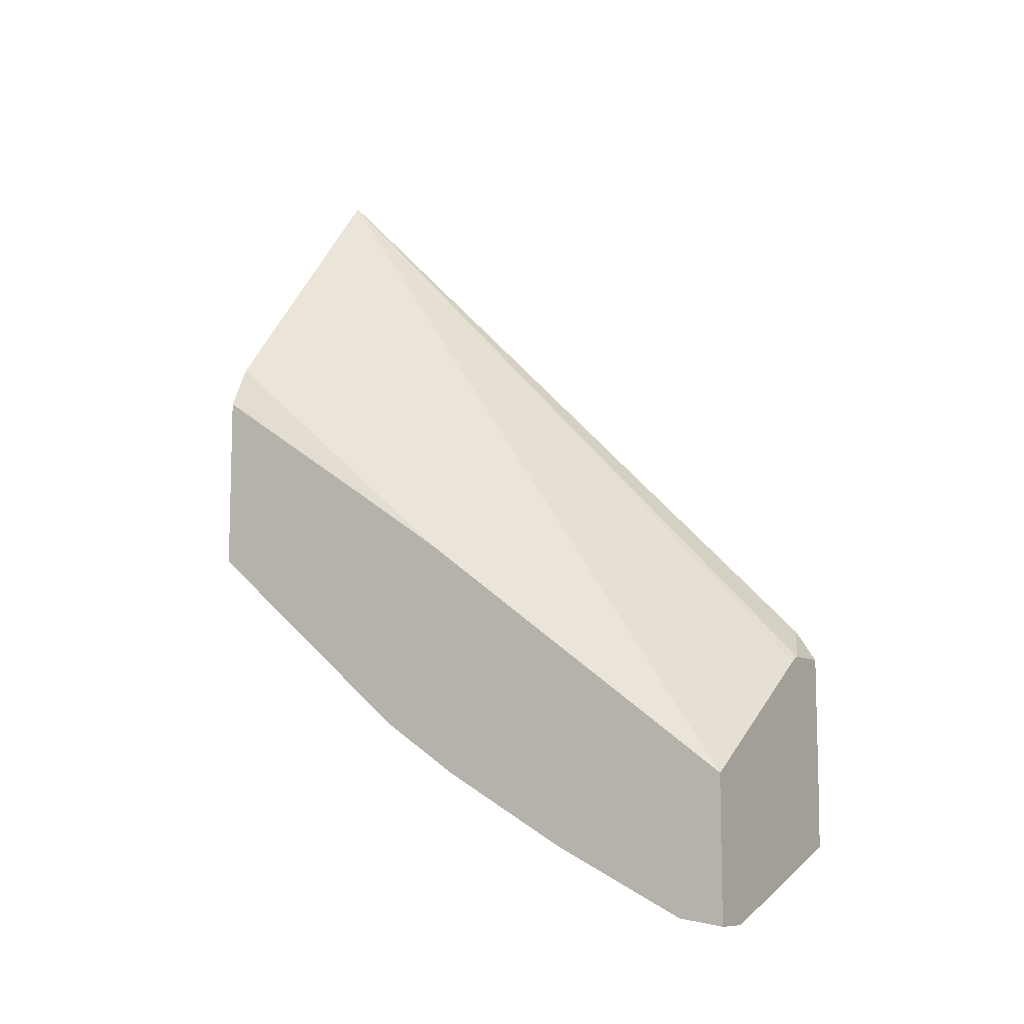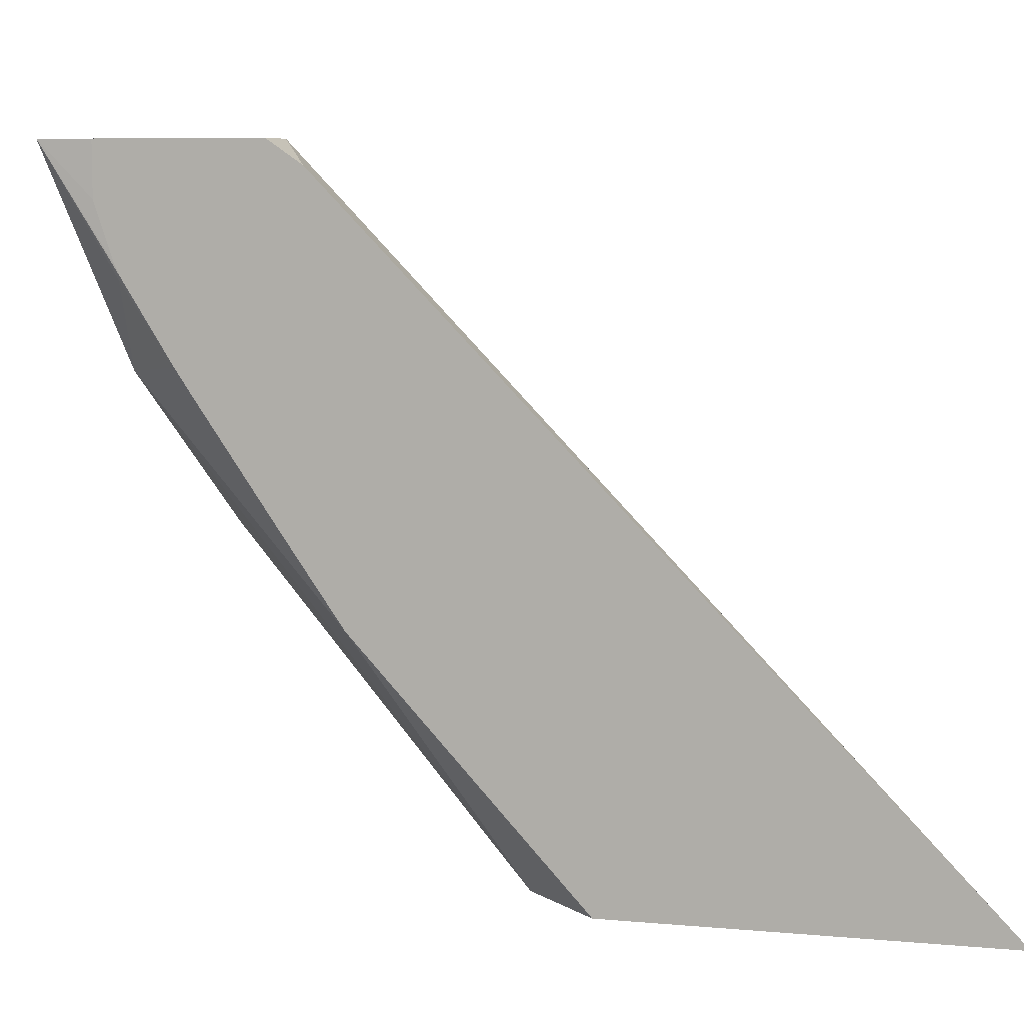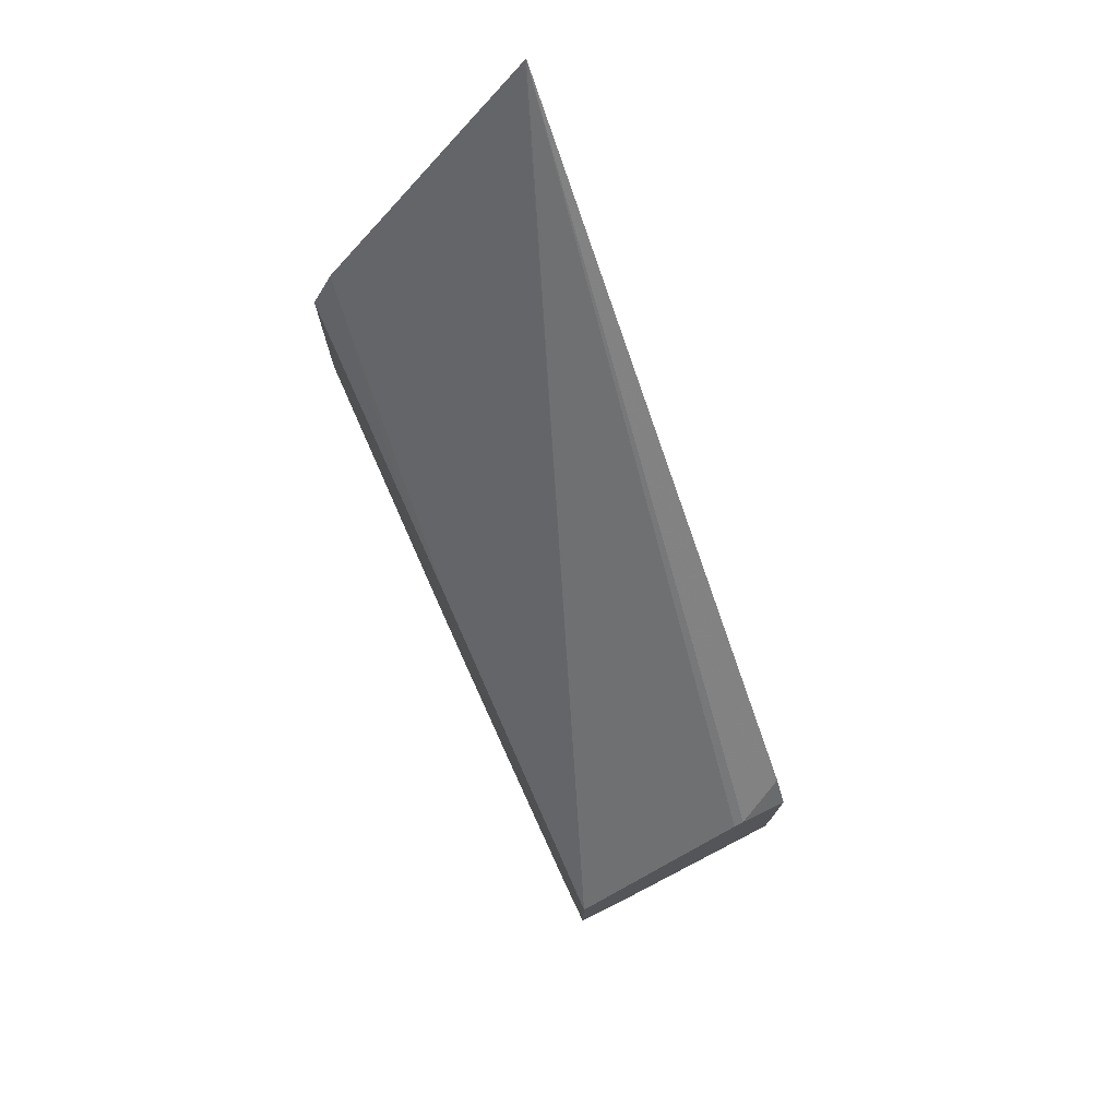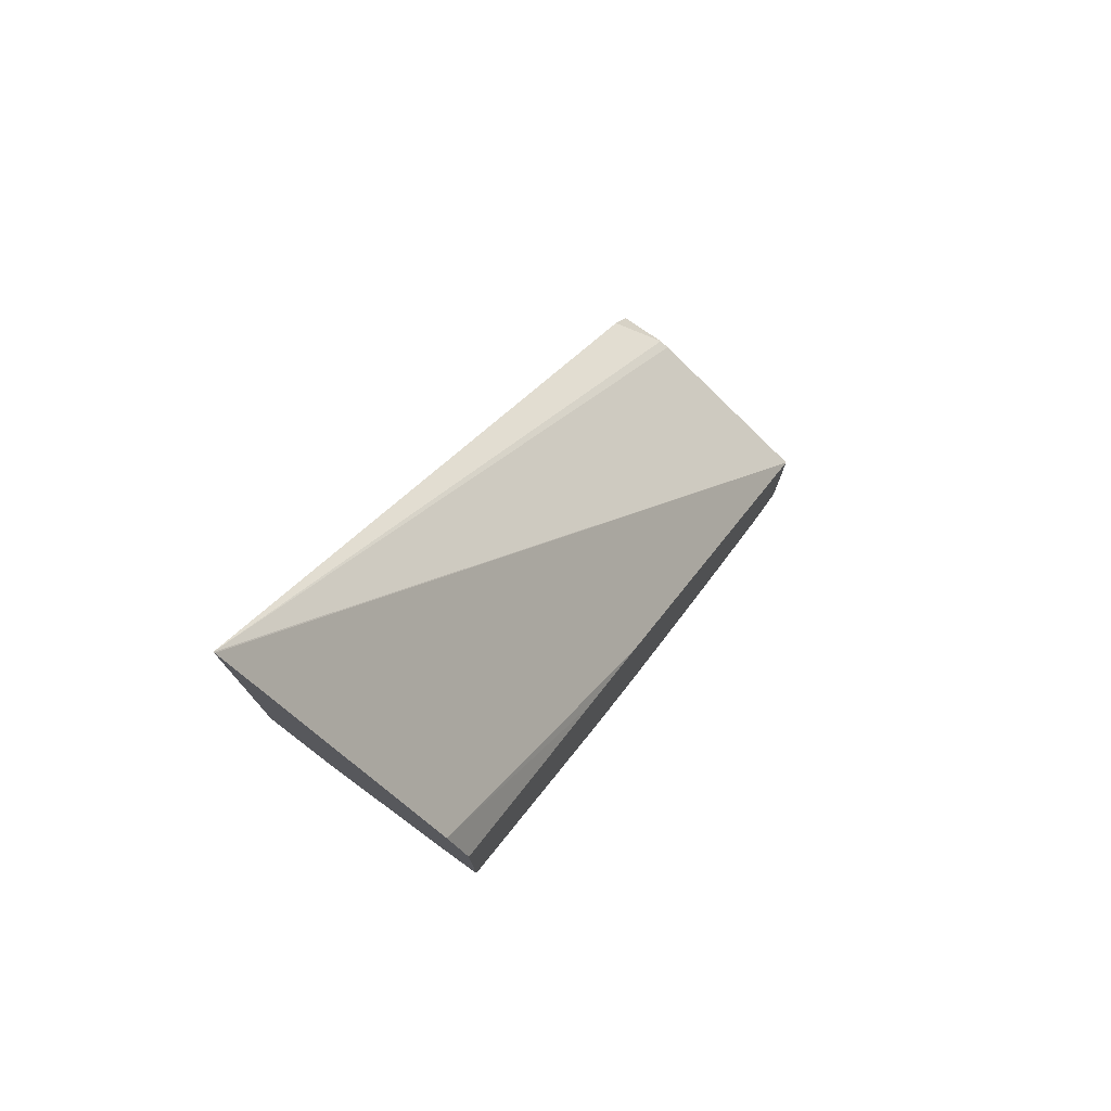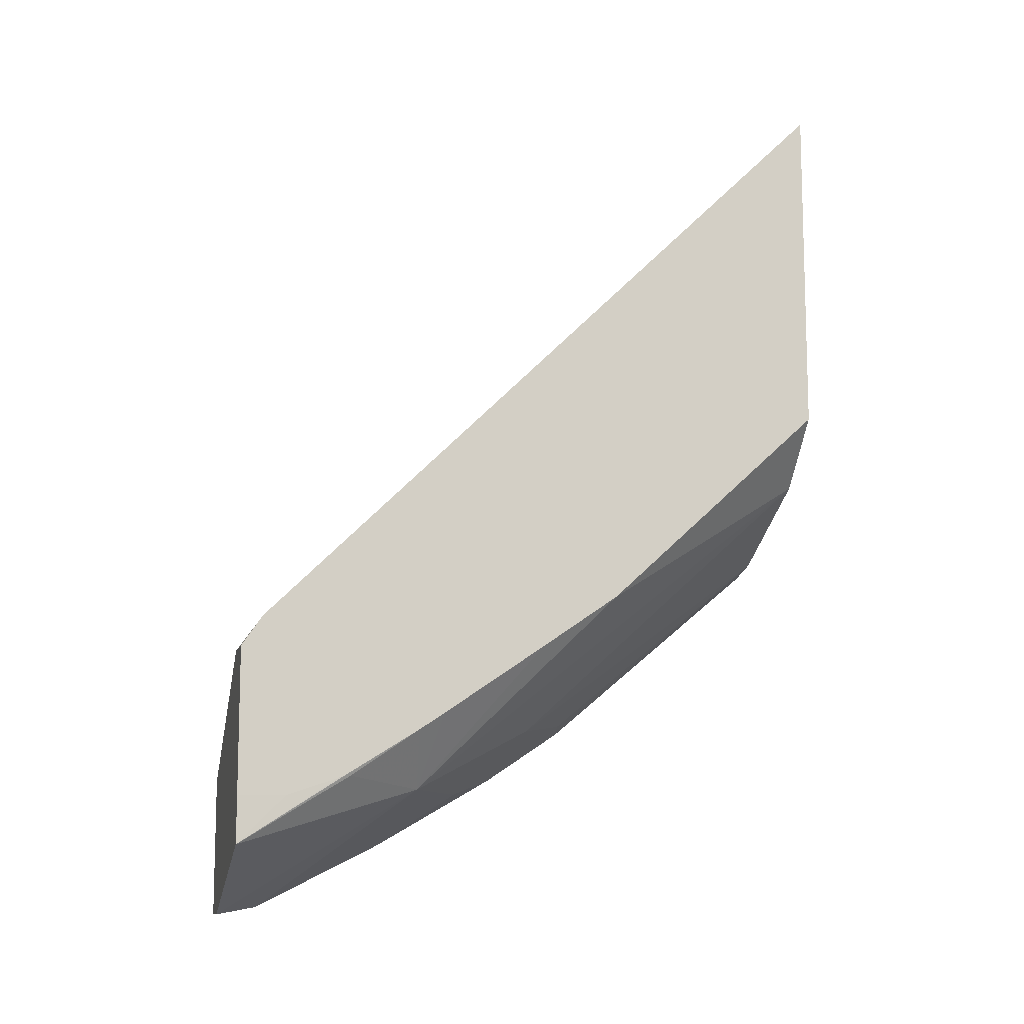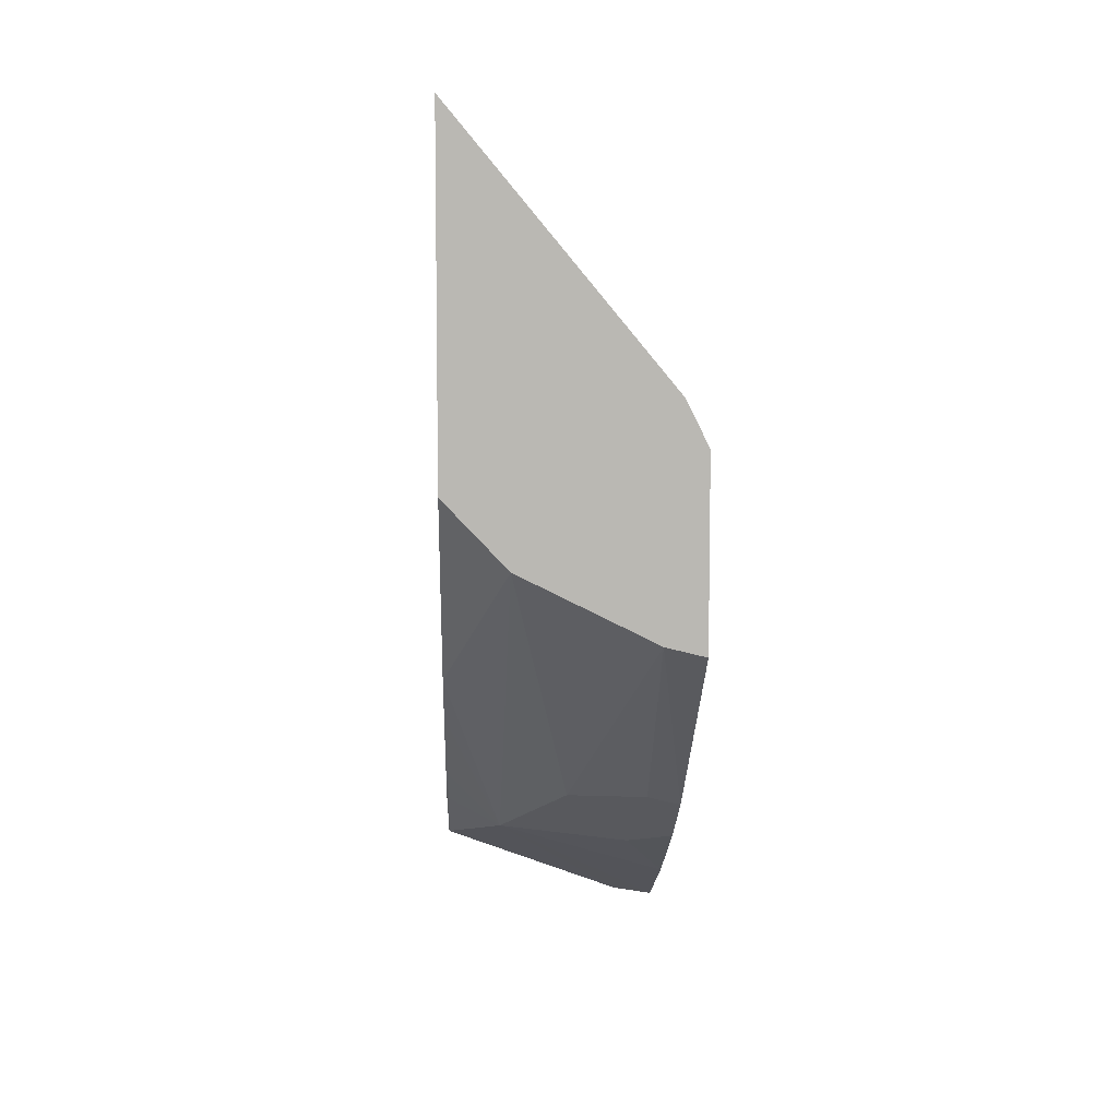
<metadata>
{"format":"obj","ext":"obj","renderer":"f3d","projection":"perspective","resolution":1024,"background":"white","views":[{"elev":-9.4,"azim":122.0,"up":"+Z"},{"elev":7.9,"azim":-75.8,"up":"+Y"},{"elev":75.4,"azim":154.1,"up":"+Z"},{"elev":76.6,"azim":35.1,"up":"+Z"},{"elev":-10.5,"azim":-103.6,"up":"+Z"},{"elev":7.7,"azim":-2.5,"up":"+Z"}]}
</metadata>
<code>
v -0.2457 -0.6755 -0.4515
v -0.2457 -0.6755 -0.3532
v -0.2668 -0.6755 -0.4462
v -0.2457 -0.5537 -0.5537
v -0.2576 -0.6755 -0.3294
v -0.2457 -0.6327 -0.3815
v -0.3386 -0.6755 -0.4104
v -0.305 -0.5203 -0.5562
v -0.2632 -0.5502 -0.5502
v -0.2457 -0.5107 -0.5825
v -0.3716 -0.6755 -0.1922
v -0.2457 -0.568 -0.4244
v -0.2457 -0.525 -0.4533
v -0.3722 -0.6755 -0.3751
v -0.3722 -0.5562 -0.4844
v -0.3409 -0.4486 -0.5921
v -0.2692 -0.4845 -0.5921
v -0.2457 -0.4424 -0.6218
v -0.3722 -0.6755 -0.1916
v -0.2457 -0.3462 -0.5844
v -0.3722 -0.5137 -0.5137
v -0.3722 -0.4439 -0.5608
v -0.3708 -0.4067 -0.5861
v -0.3715 -0.3462 -0.6227
v -0.2665 -0.3462 -0.6613
v -0.2457 -0.3706 -0.6577
v -0.3722 -0.4579 -0.5516
v -0.3722 -0.3576 -0.5011
v -0.3409 -0.3462 -0.5203
v -0.3462 -0.3462 -0.5177
v -0.2457 -0.3462 -0.6613
v -0.3722 -0.4054 -0.5848
v -0.3722 -0.3722 -0.5968
v -0.3722 -0.3462 -0.5968
v -0.3722 -0.4001 -0.5875
v -0.3722 -0.3462 -0.5177
f 16 26 18
f 16 25 26
f 16 24 25
f 16 23 24
f 16 22 23
f 15 21 16
f 14 21 15
f 14 32 22
f 14 22 27
f 28 30 36
f 14 35 32
f 14 33 35
f 14 34 33
f 16 18 17
f 14 27 21
f 16 21 27
f 20 30 29
f 19 20 29
f 14 36 34
f 25 31 26
f 24 35 33
f 24 32 35
f 24 33 34
f 22 24 23
f 16 27 22
f 22 32 24
f 20 34 36
f 20 24 34
f 20 25 24
f 20 31 25
f 19 30 28
f 19 29 30
f 20 36 30
f 14 28 36
f 9 16 10
f 11 20 19
f 14 19 28
f 1 2 5
f 1 5 11
f 1 11 19
f 1 19 14
f 1 14 7
f 1 3 4
f 1 4 10
f 1 10 18
f 1 18 26
f 1 26 31
f 1 31 20
f 1 20 13
f 1 13 12
f 1 12 6
f 1 7 3
f 2 6 5
f 1 6 2
f 11 13 20
f 10 17 18
f 10 16 17
f 7 16 8
f 7 15 16
f 7 14 15
f 8 16 9
f 5 12 13
f 5 6 12
f 4 9 10
f 3 9 4
f 3 8 9
f 3 7 8
f 5 13 11

</code>
